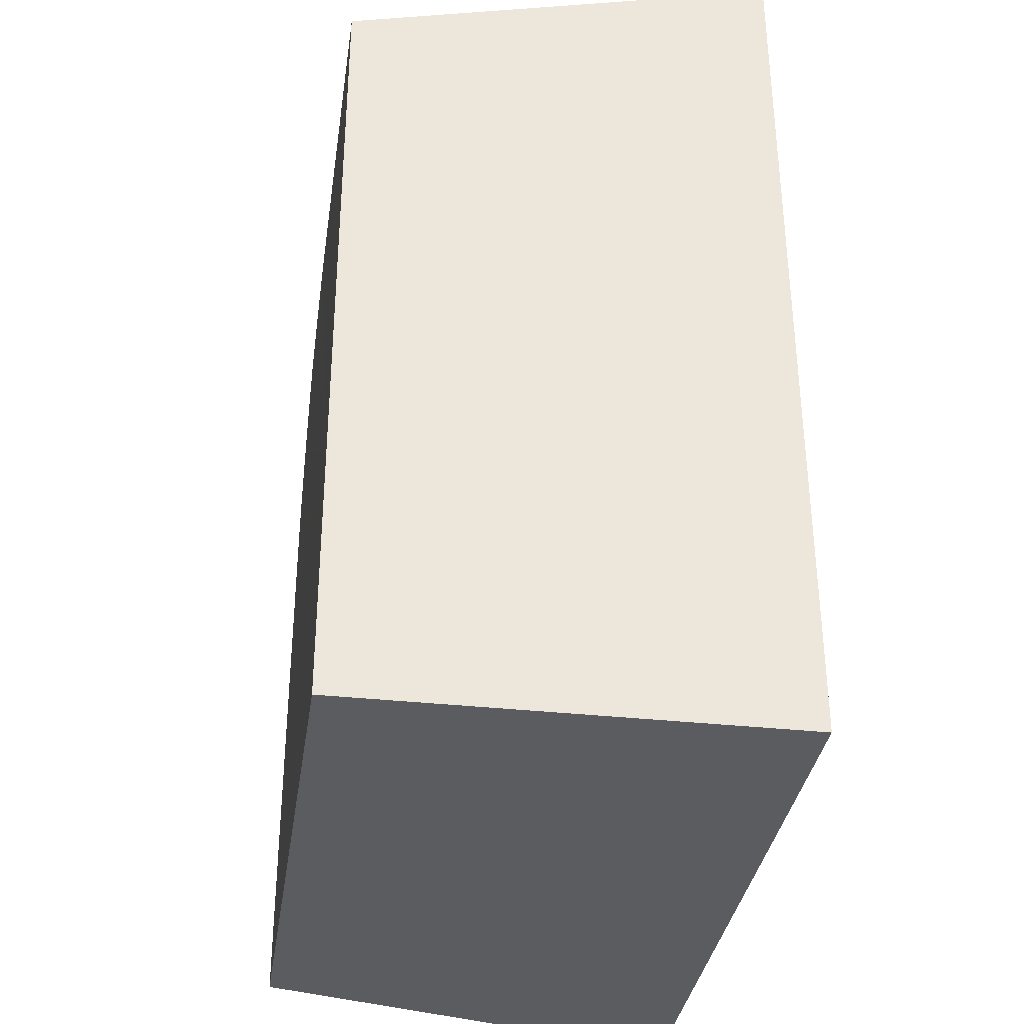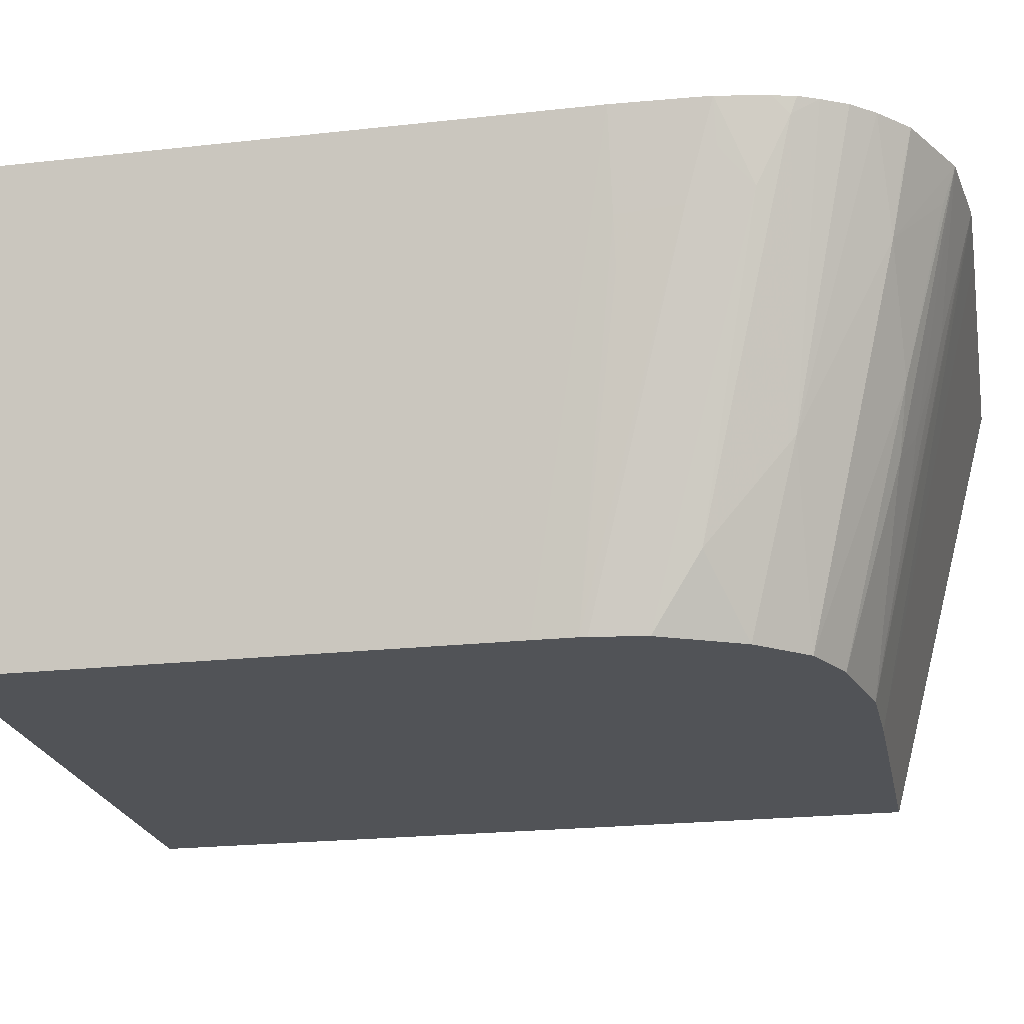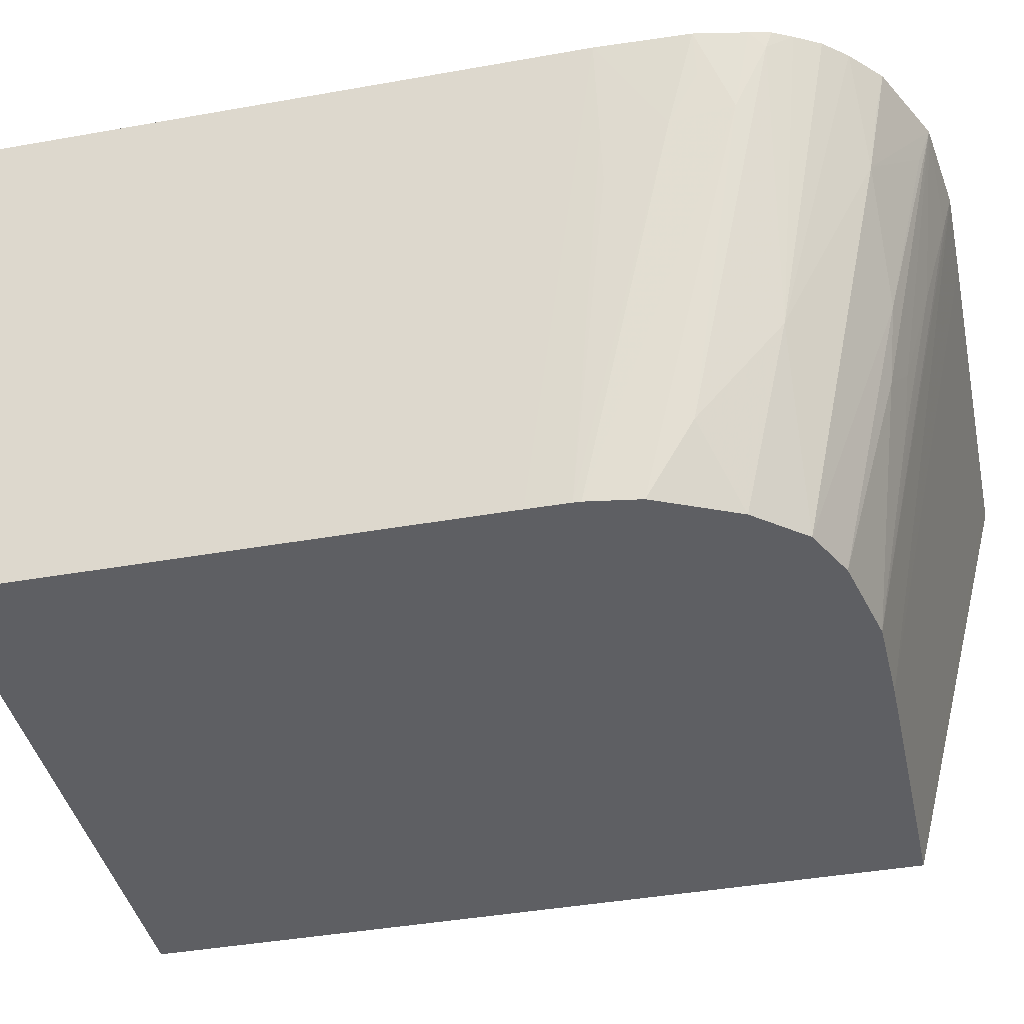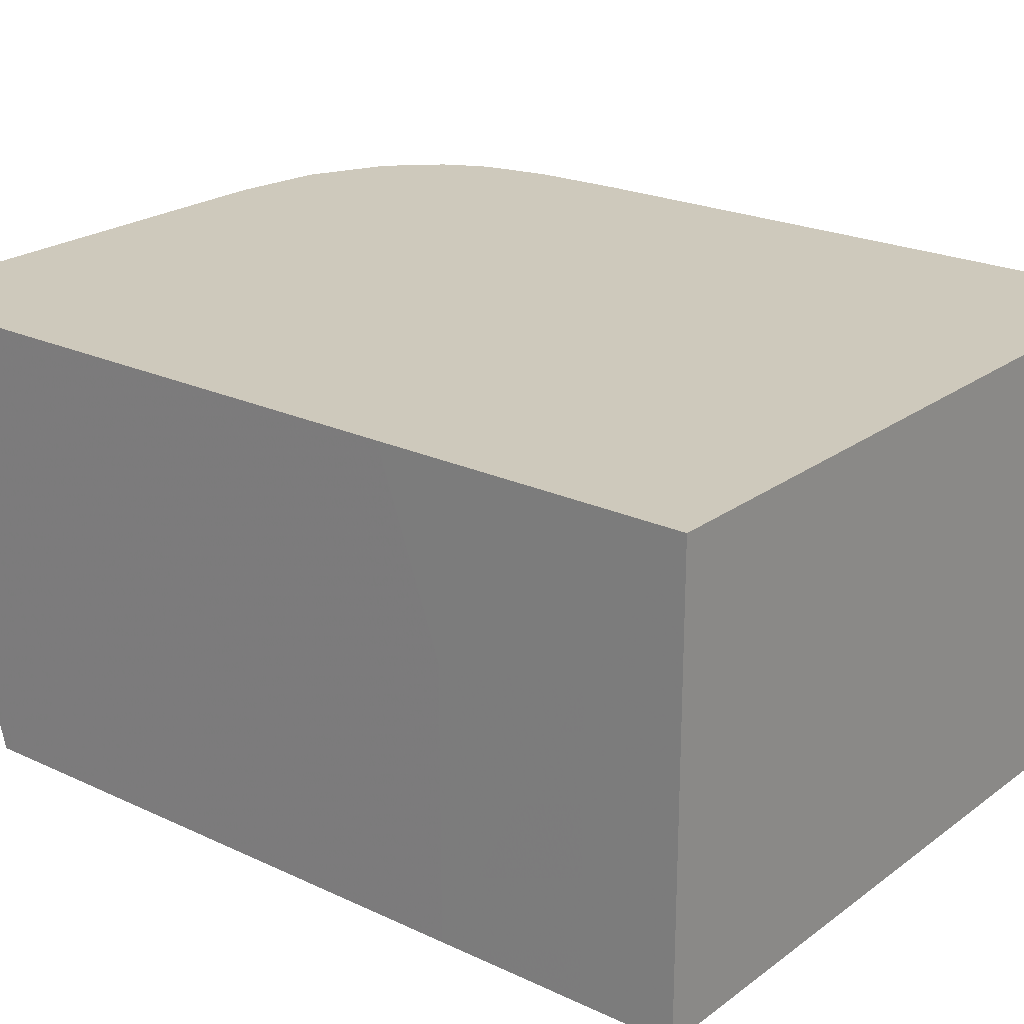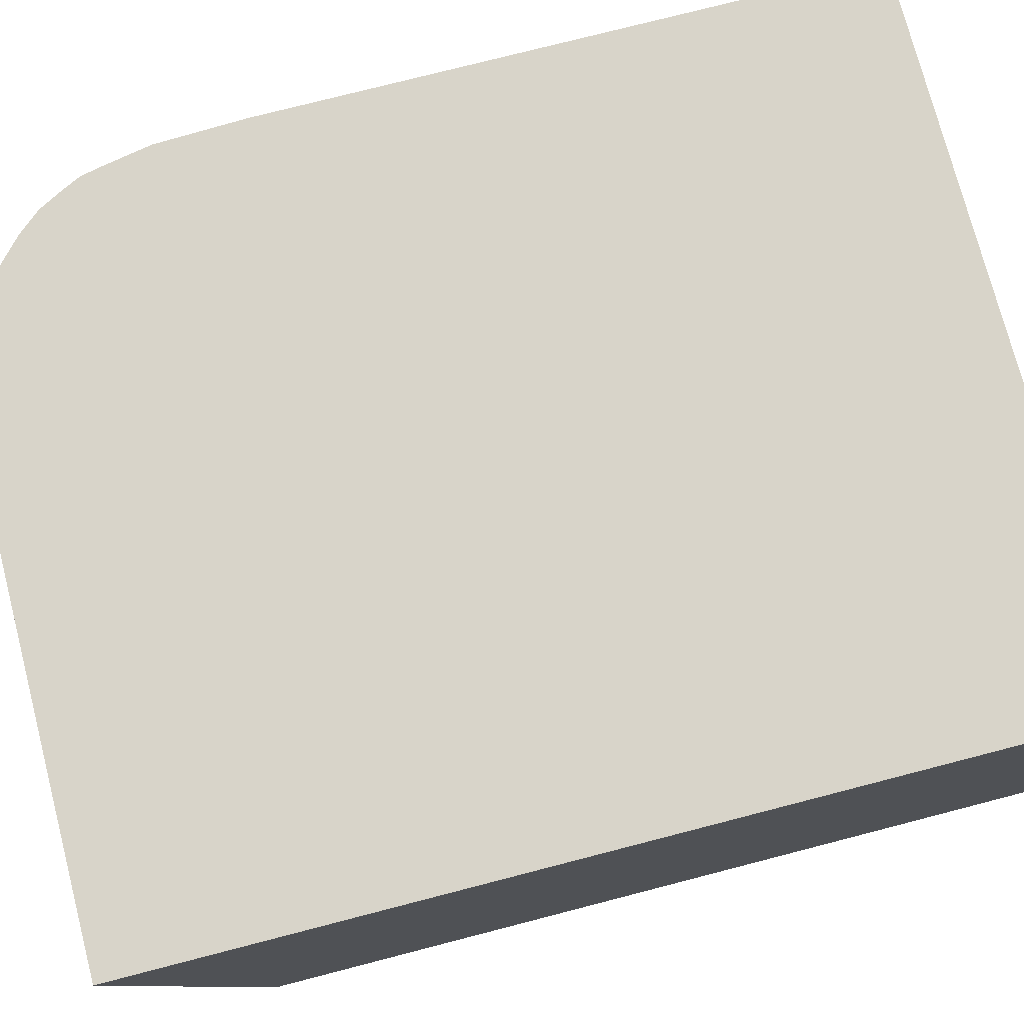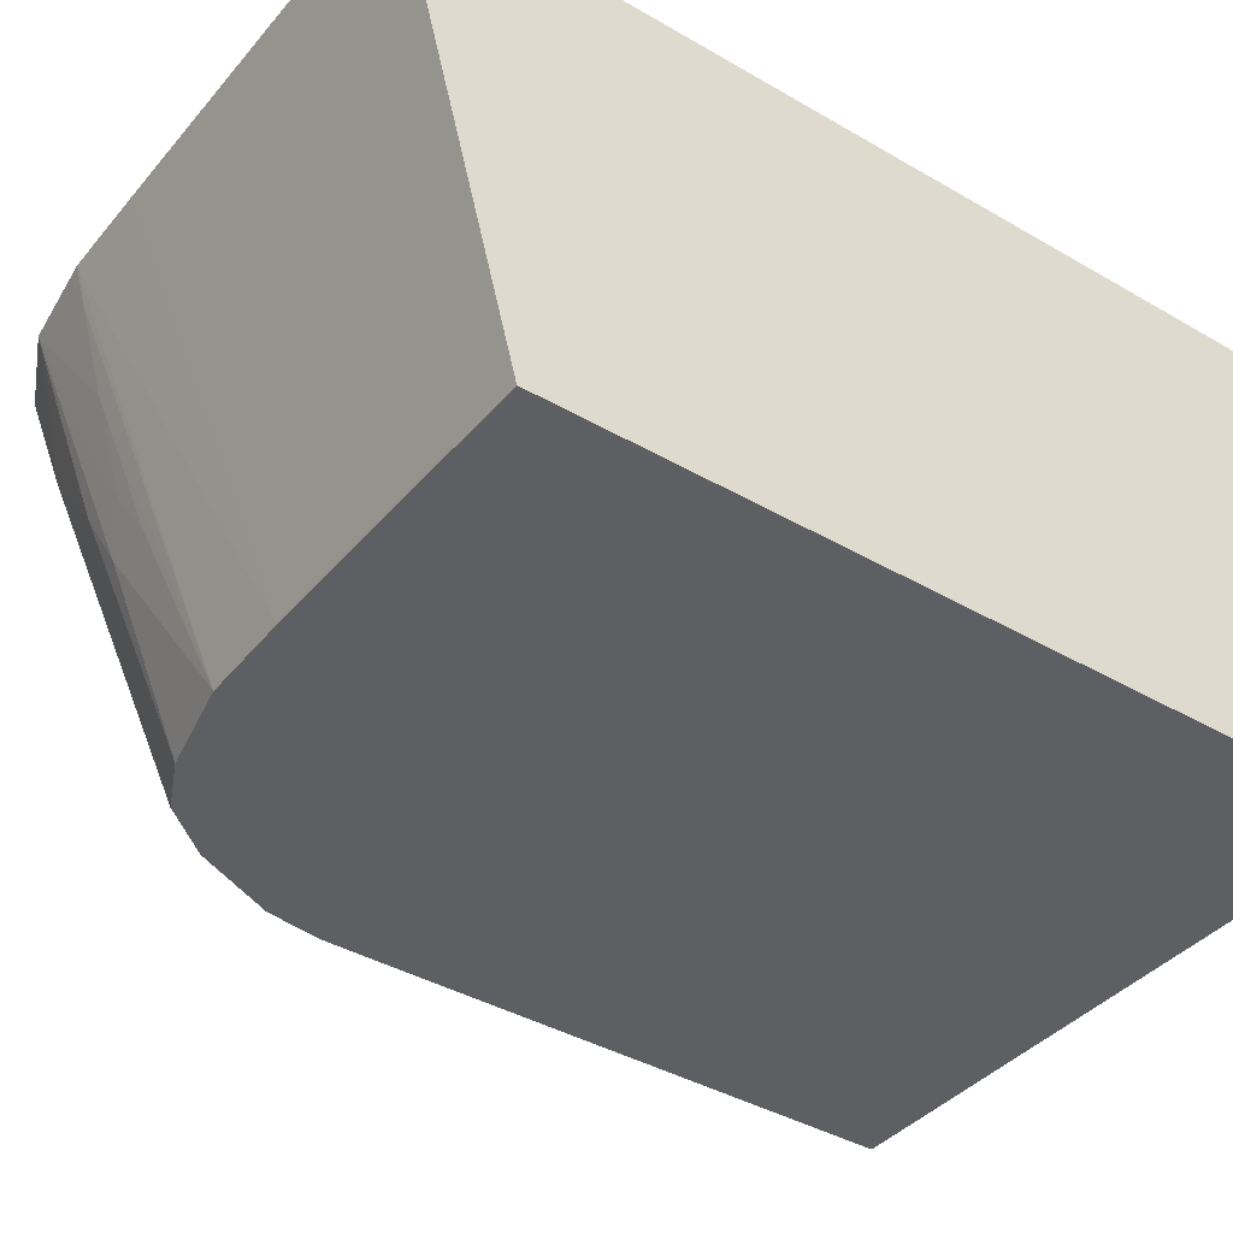
<metadata>
{"format":"obj","ext":"obj","renderer":"f3d","projection":"perspective","resolution":1024,"background":"white","views":[{"elev":-34.7,"azim":-98.4,"up":"+Y"},{"elev":-22.0,"azim":101.0,"up":"+Z"},{"elev":-41.0,"azim":102.2,"up":"+Z"},{"elev":22.5,"azim":-51.3,"up":"+Z"},{"elev":75.2,"azim":-104.6,"up":"+Z"},{"elev":-39.6,"azim":-125.9,"up":"+Z"}]}
</metadata>
<code>
v 0.04924 0.07198 0.06204
v 0.04924 0.07071 0.06204
v 0.04924 0.07198 0.0643
v 0.04925 0.07678 0.06204
v 0.04924 0.07071 0.06451
v 0.04924 0.06993 0.06204
v 0.04924 0.07251 0.06583
v 0.04925 0.07777 0.06583
v 0.04944 0.07678 0.06204
v 0.04924 0.06993 0.06583
v 0.05452 0.06992 0.06205
v 0.04944 0.07777 0.06583
v 0.051 0.07678 0.06205
v 0.05553 0.06991 0.06583
v 0.05452 0.07049 0.06205
v 0.05553 0.07018 0.06583
v 0.05256 0.07777 0.06583
v 0.05178 0.07678 0.06205
v 0.05452 0.07283 0.06205
v 0.05553 0.07517 0.06583
v 0.05334 0.07777 0.06583
v 0.05256 0.07676 0.06205
v 0.05452 0.07361 0.06205
v 0.05452 0.07439 0.06205
v 0.05451 0.07475 0.06205
v 0.05531 0.07517 0.06503
v 0.0553 0.0757 0.06506
v 0.0555 0.07595 0.06583
v 0.05412 0.07766 0.06583
v 0.05334 0.07768 0.06552
v 0.05334 0.07659 0.06205
v 0.05334 0.07746 0.06474
v 0.05306 0.07713 0.06351
v 0.05358 0.07709 0.06364
v 0.05451 0.07481 0.06205
v 0.05521 0.07517 0.06464
v 0.05527 0.07622 0.06518
v 0.05539 0.07595 0.06547
v 0.05542 0.07638 0.06583
v 0.05412 0.07755 0.06552
v 0.05387 0.07718 0.06416
v 0.05333 0.07722 0.06393
v 0.05476 0.07735 0.06583
v 0.05457 0.07716 0.06502
v 0.05377 0.07637 0.06205
v 0.05444 0.07526 0.06205
v 0.05536 0.0765 0.0657
v 0.05455 0.07566 0.06265
v 0.05538 0.07656 0.06583
v 0.05503 0.07712 0.06583
v 0.0547 0.07727 0.06552
v 0.05454 0.07638 0.0635
v 0.05412 0.07595 0.06205
v 0.0553 0.07671 0.06583
v 0.05519 0.07692 0.06583
f 1 2 5
f 1 5 3
f 1 3 7
f 1 7 8
f 1 8 4
f 1 4 9
f 1 9 13
f 1 13 18
f 1 18 22
f 1 22 31
f 1 31 45
f 1 45 53
f 1 53 46
f 1 46 35
f 1 35 25
f 1 25 24
f 1 24 23
f 1 23 19
f 1 19 15
f 1 15 11
f 1 11 6
f 1 6 2
f 2 6 10
f 2 10 5
f 3 5 7
f 4 8 9
f 5 10 7
f 6 11 14
f 6 14 10
f 7 10 14
f 7 14 16
f 7 16 20
f 7 20 28
f 7 28 39
f 7 39 49
f 7 49 54
f 7 54 55
f 7 55 50
f 7 50 43
f 7 43 29
f 7 29 21
f 7 21 17
f 7 17 12
f 7 12 8
f 8 12 9
f 9 12 13
f 11 15 16
f 11 16 14
f 12 17 13
f 13 17 18
f 15 19 16
f 16 19 20
f 17 21 18
f 18 21 22
f 19 23 20
f 20 23 24
f 20 24 25
f 20 25 26
f 20 26 27
f 20 27 28
f 21 29 30
f 21 30 22
f 22 30 32
f 22 32 33
f 22 33 34
f 22 34 31
f 25 35 27
f 25 27 36
f 25 36 26
f 26 36 27
f 27 37 38
f 27 38 28
f 27 35 37
f 28 38 37
f 28 37 39
f 29 40 41
f 29 41 34
f 29 34 42
f 29 42 32
f 29 32 30
f 29 43 44
f 29 44 40
f 31 34 41
f 31 41 45
f 32 42 33
f 33 42 34
f 35 46 37
f 37 47 39
f 37 46 48
f 37 48 47
f 39 47 49
f 40 44 41
f 41 44 45
f 43 50 51
f 43 51 44
f 44 51 50
f 44 50 52
f 44 52 45
f 45 52 53
f 46 53 48
f 47 54 49
f 47 48 52
f 47 52 54
f 48 53 52
f 50 55 52
f 52 55 54

</code>
